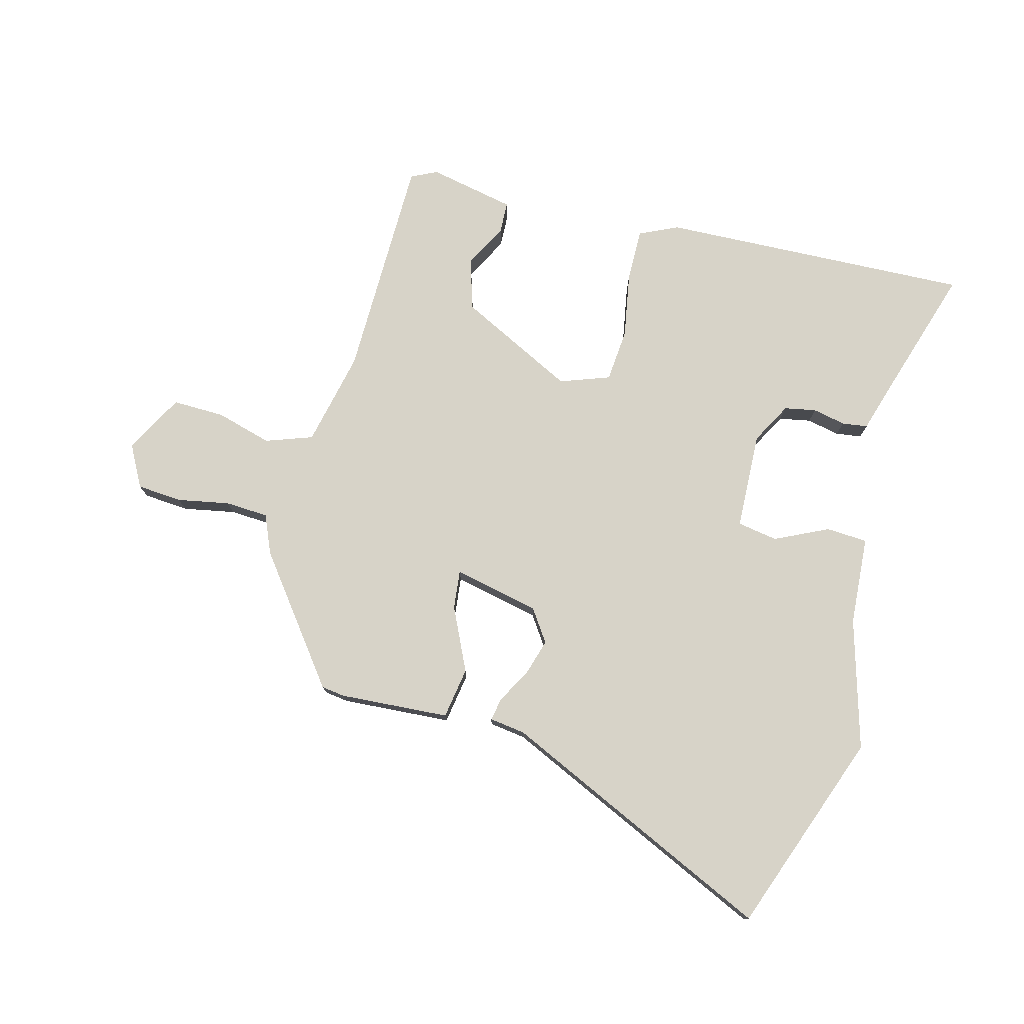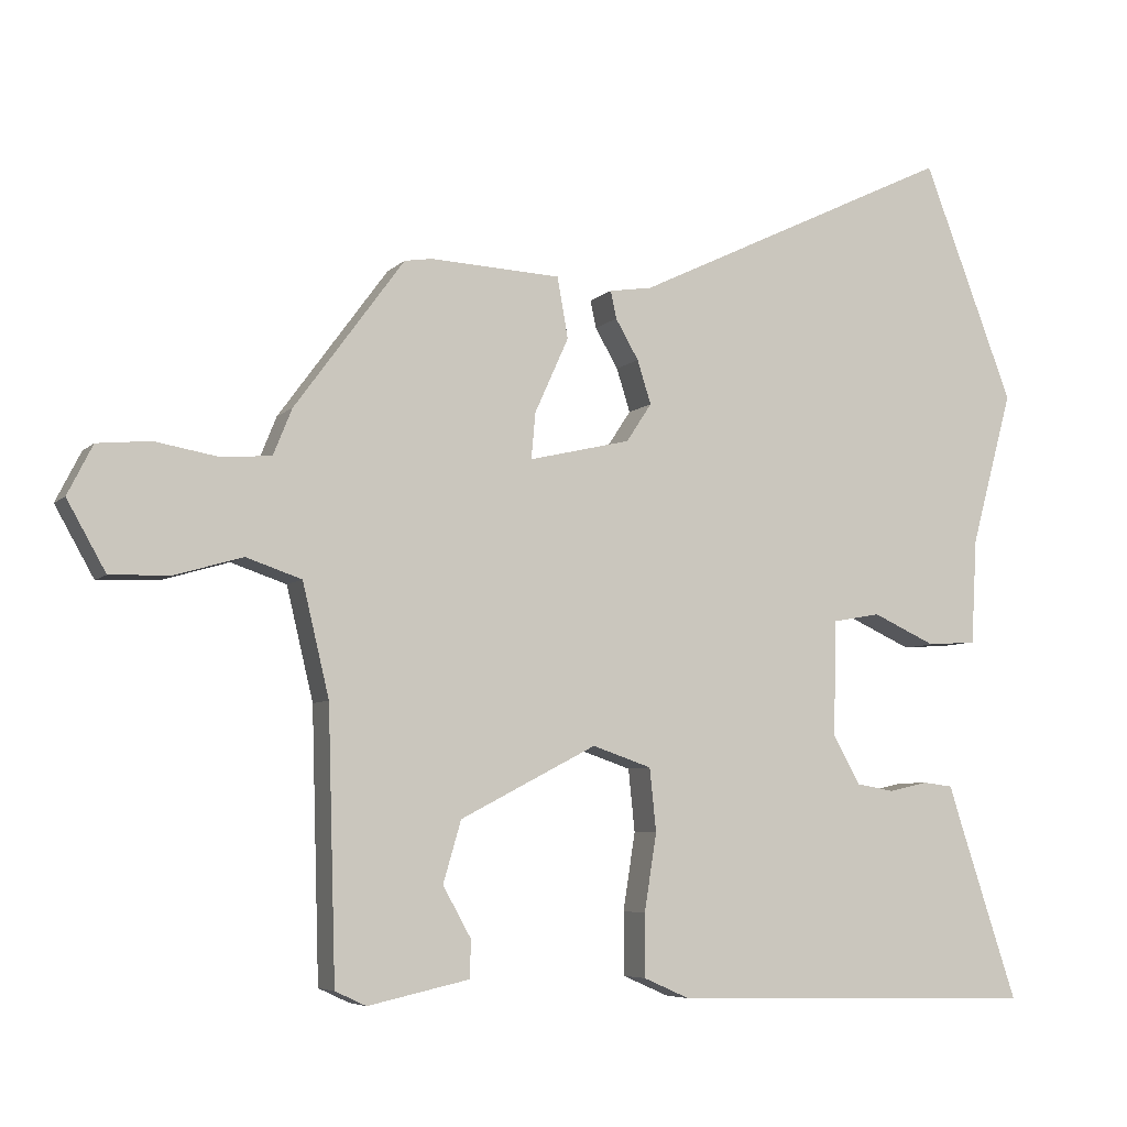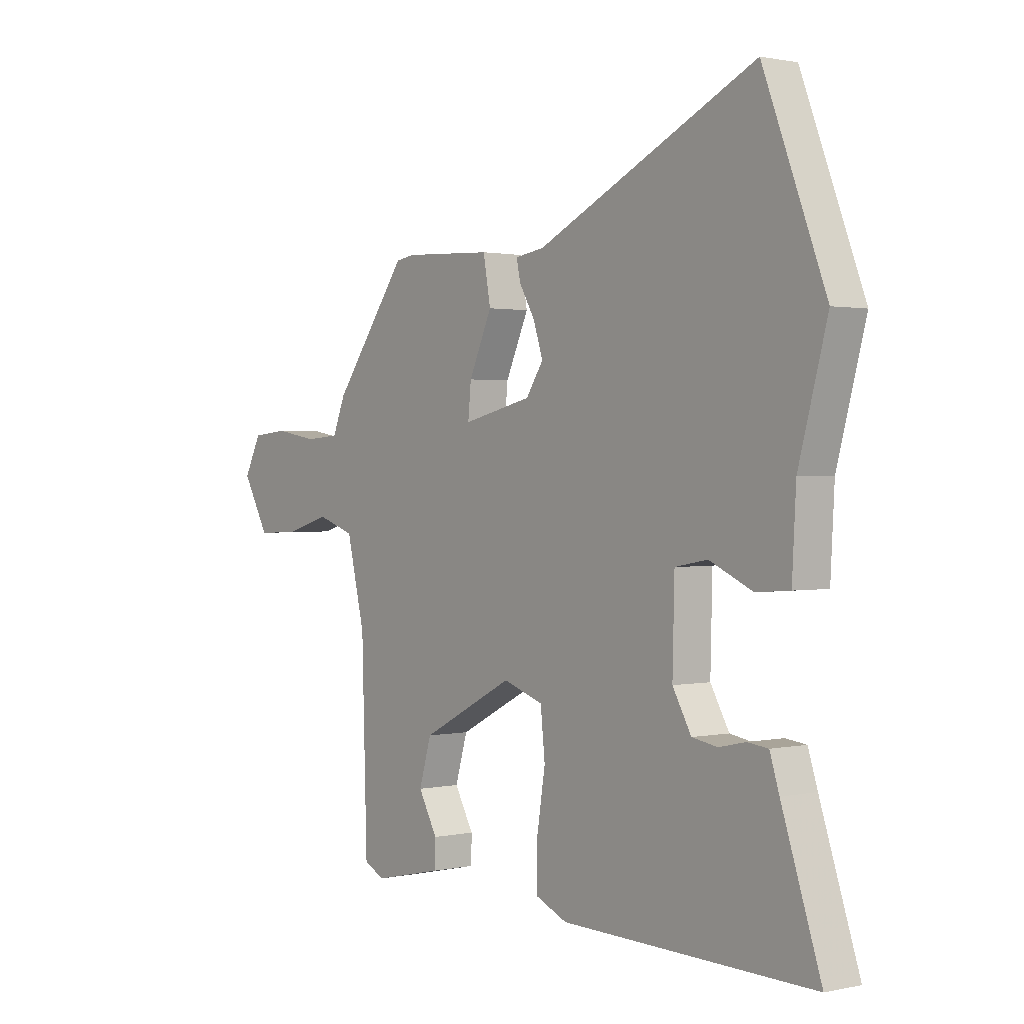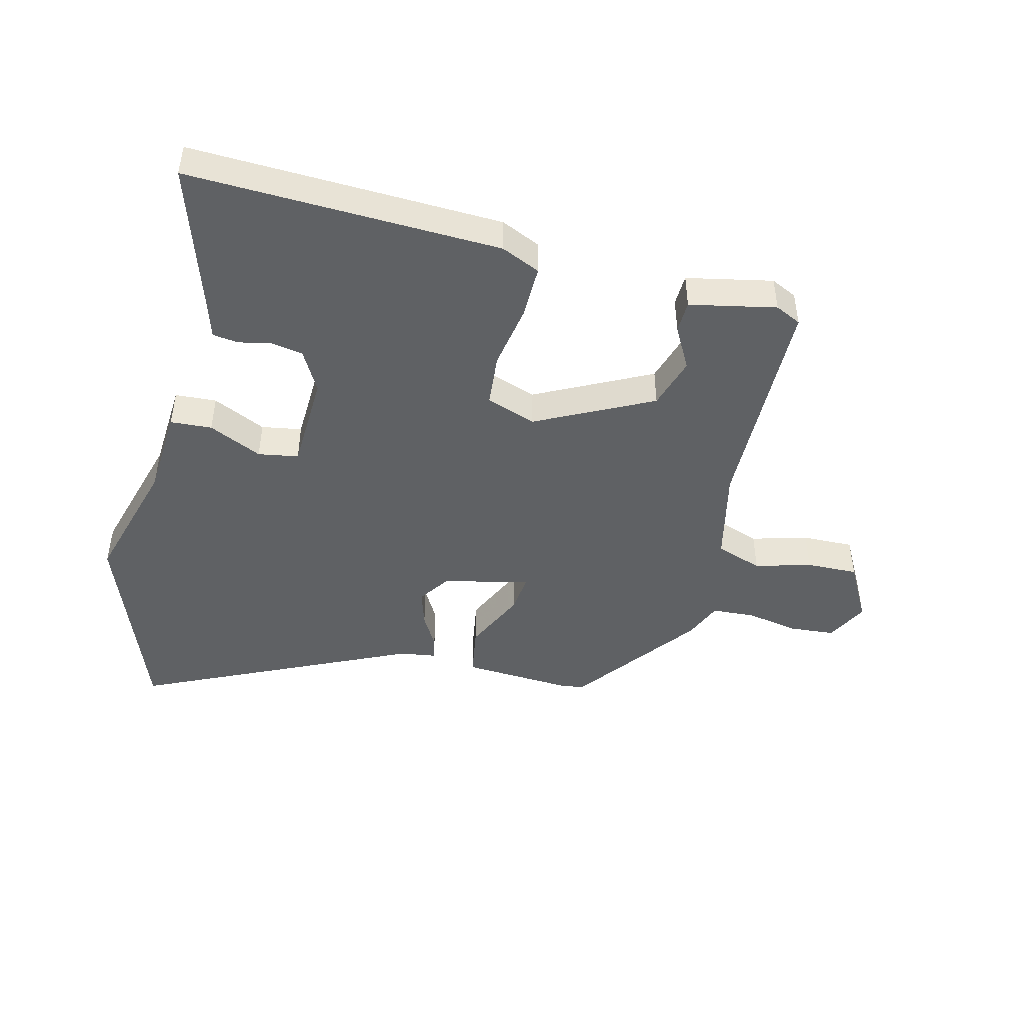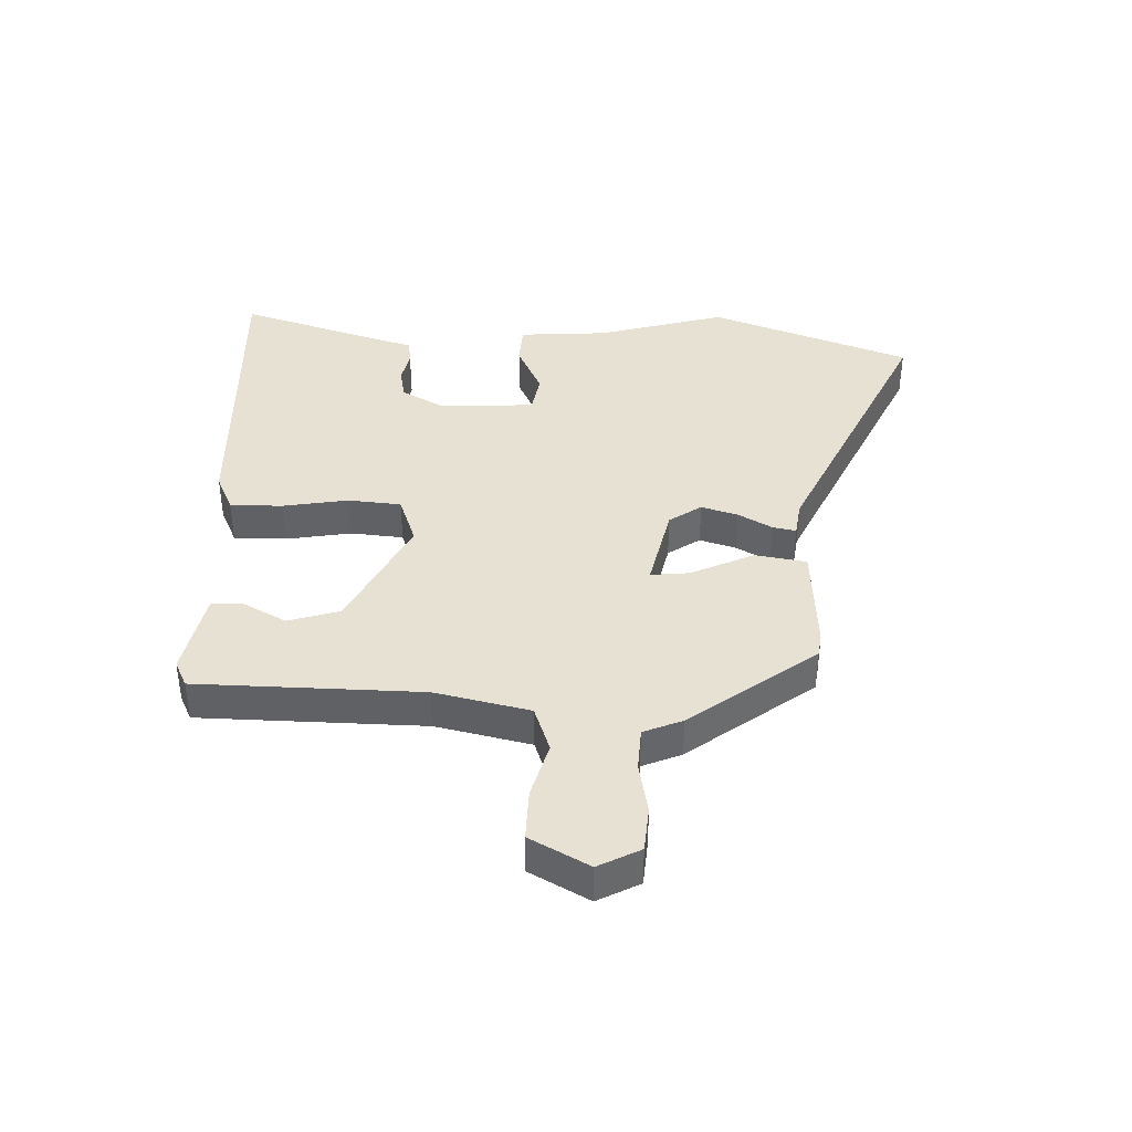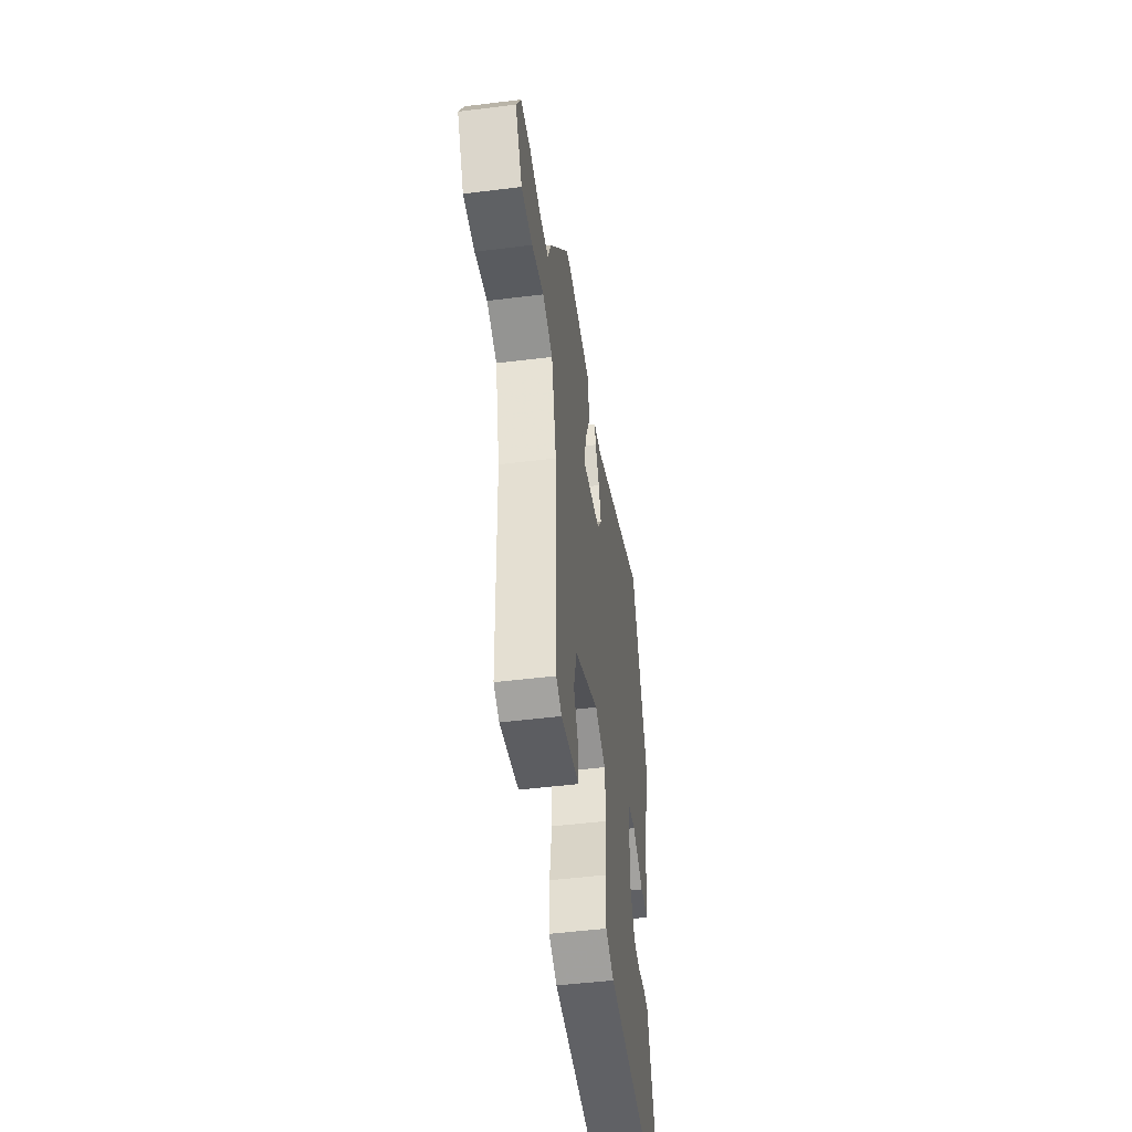
<metadata>
{"format":"obj","ext":"obj","renderer":"f3d","projection":"perspective","resolution":1024,"background":"white","views":[{"elev":77.2,"azim":13.9,"up":"+Y"},{"elev":-6.0,"azim":-22.8,"up":"+Z"},{"elev":1.0,"azim":51.7,"up":"+Z"},{"elev":-45.8,"azim":165.3,"up":"+Y"},{"elev":39.6,"azim":-88.8,"up":"+Y"},{"elev":-48.8,"azim":-82.1,"up":"+Z"}]}
</metadata>
<code>
v 0.436 0.07 0.667
v 0.562 0.07 0.338
v 0.504 0.07 0.125
v 0.496 0.07 -0.021
v 0.428 0.07 -0.026
v 0.34 0.07 0.014
v 0.274 0.07 0.002
v 0.27 0.07 -0.158
v 0.308 0.07 -0.225
v 0.36 0.07 -0.234
v 0.414 0.07 -0.222
v 0.456 0.07 -0.227
v 0.475 0.07 -0.287
v 0.554 0.07 -0.526
v 0.043 0.07 -0.514
v -0.021 0.07 -0.486
v -0.021 0.07 -0.399
v -0.004 0.07 -0.292
v -0.013 0.07 -0.205
v -0.095 0.07 -0.177
v -0.284 0.07 -0.275
v -0.309 0.07 -0.36
v -0.27 0.07 -0.43
v -0.271 0.07 -0.482
v -0.412 0.07 -0.513
v -0.455 0.07 -0.493
v -0.466 0.07 -0.124
v -0.503 0.07 0.031
v -0.58 0.07 0.057
v -0.672 0.07 0.03
v -0.757 0.07 0.027
v -0.811 0.07 0.123
v -0.776 0.07 0.192
v -0.702 0.07 0.199
v -0.616 0.07 0.184
v -0.545 0.07 0.189
v -0.519 0.07 0.253
v -0.367 0.07 0.46
v -0.329 0.07 0.466
v -0.148 0.07 0.457
v -0.133 0.07 0.373
v -0.18 0.07 0.269
v -0.186 0.07 0.205
v -0.045 0.07 0.238
v -0.01 0.07 0.291
v -0.029 0.07 0.351
v -0.061 0.07 0.406
v -0.069 0.07 0.444
v -0.01 0.07 0.453
v 0.436 0 0.667
v 0.562 0 0.338
v 0.504 0 0.125
v 0.496 0 -0.021
v 0.428 0 -0.026
v 0.34 0 0.014
v 0.274 0 0.002
v 0.27 0 -0.158
v 0.308 0 -0.225
v 0.36 0 -0.234
v 0.414 0 -0.222
v 0.456 0 -0.227
v 0.475 0 -0.287
v 0.554 0 -0.526
v 0.043 0 -0.514
v -0.021 0 -0.486
v -0.021 0 -0.399
v -0.004 0 -0.292
v -0.013 0 -0.205
v -0.095 0 -0.177
v -0.284 0 -0.275
v -0.309 0 -0.36
v -0.27 0 -0.43
v -0.271 0 -0.482
v -0.412 0 -0.513
v -0.455 0 -0.493
v -0.466 0 -0.124
v -0.503 0 0.031
v -0.58 0 0.057
v -0.672 0 0.03
v -0.757 0 0.027
v -0.811 0 0.123
v -0.776 0 0.192
v -0.702 0 0.199
v -0.616 0 0.184
v -0.545 0 0.189
v -0.519 0 0.253
v -0.367 0 0.46
v -0.329 0 0.466
v -0.148 0 0.457
v -0.133 0 0.373
v -0.18 0 0.269
v -0.186 0 0.205
v -0.045 0 0.238
v -0.01 0 0.291
v -0.029 0 0.351
v -0.061 0 0.406
v -0.069 0 0.444
v -0.01 0 0.453
f 46 47 48 49
f 1 2 3
f 49 1 3
f 46 49 3
f 45 46 3
f 4 5 6
f 3 4 6
f 45 3 6
f 44 45 6
f 43 44 6 7
f 40 41 42
f 39 40 42
f 38 39 42
f 37 38 42
f 36 37 42
f 36 42 43
f 43 7 8
f 36 43 8
f 35 36 8
f 33 34 35
f 32 33 35
f 31 32 35
f 30 31 35
f 29 30 35
f 35 8 9
f 29 35 9
f 28 29 9
f 25 26 27
f 24 25 27
f 23 24 27
f 22 23 27
f 21 22 27 28
f 20 21 28
f 19 20 28 9
f 16 17 18
f 15 16 18
f 14 15 18
f 13 14 18
f 19 9 10
f 18 19 10
f 13 18 10
f 10 11 12 13
f 98 97 96 95
f 52 51 50
f 52 50 98
f 52 98 95
f 52 95 94
f 55 54 53
f 55 53 52
f 55 52 94
f 55 94 93
f 56 55 93 92
f 91 90 89
f 91 89 88
f 91 88 87
f 91 87 86
f 91 86 85
f 92 91 85
f 57 56 92
f 57 92 85
f 57 85 84
f 84 83 82
f 84 82 81
f 84 81 80
f 84 80 79
f 84 79 78
f 58 57 84
f 58 84 78
f 58 78 77
f 76 75 74
f 76 74 73
f 76 73 72
f 76 72 71
f 77 76 71 70
f 77 70 69
f 58 77 69 68
f 67 66 65
f 67 65 64
f 67 64 63
f 67 63 62
f 59 58 68
f 59 68 67
f 59 67 62
f 62 61 60 59
f 1 50 51 2
f 2 51 52 3
f 3 52 53 4
f 4 53 54 5
f 5 54 55 6
f 6 55 56 7
f 7 56 57 8
f 8 57 58 9
f 9 58 59 10
f 10 59 60 11
f 11 60 61 12
f 12 61 62 13
f 13 62 63 14
f 14 63 64 15
f 15 64 65 16
f 16 65 66 17
f 17 66 67 18
f 18 67 68 19
f 19 68 69 20
f 20 69 70 21
f 21 70 71 22
f 22 71 72 23
f 23 72 73 24
f 24 73 74 25
f 25 74 75 26
f 26 75 76 27
f 27 76 77 28
f 28 77 78 29
f 29 78 79 30
f 30 79 80 31
f 31 80 81 32
f 32 81 82 33
f 33 82 83 34
f 34 83 84 35
f 35 84 85 36
f 36 85 86 37
f 37 86 87 38
f 38 87 88 39
f 39 88 89 40
f 40 89 90 41
f 41 90 91 42
f 42 91 92 43
f 43 92 93 44
f 44 93 94 45
f 45 94 95 46
f 46 95 96 47
f 47 96 97 48
f 48 97 98 49
f 49 98 50 1

</code>
